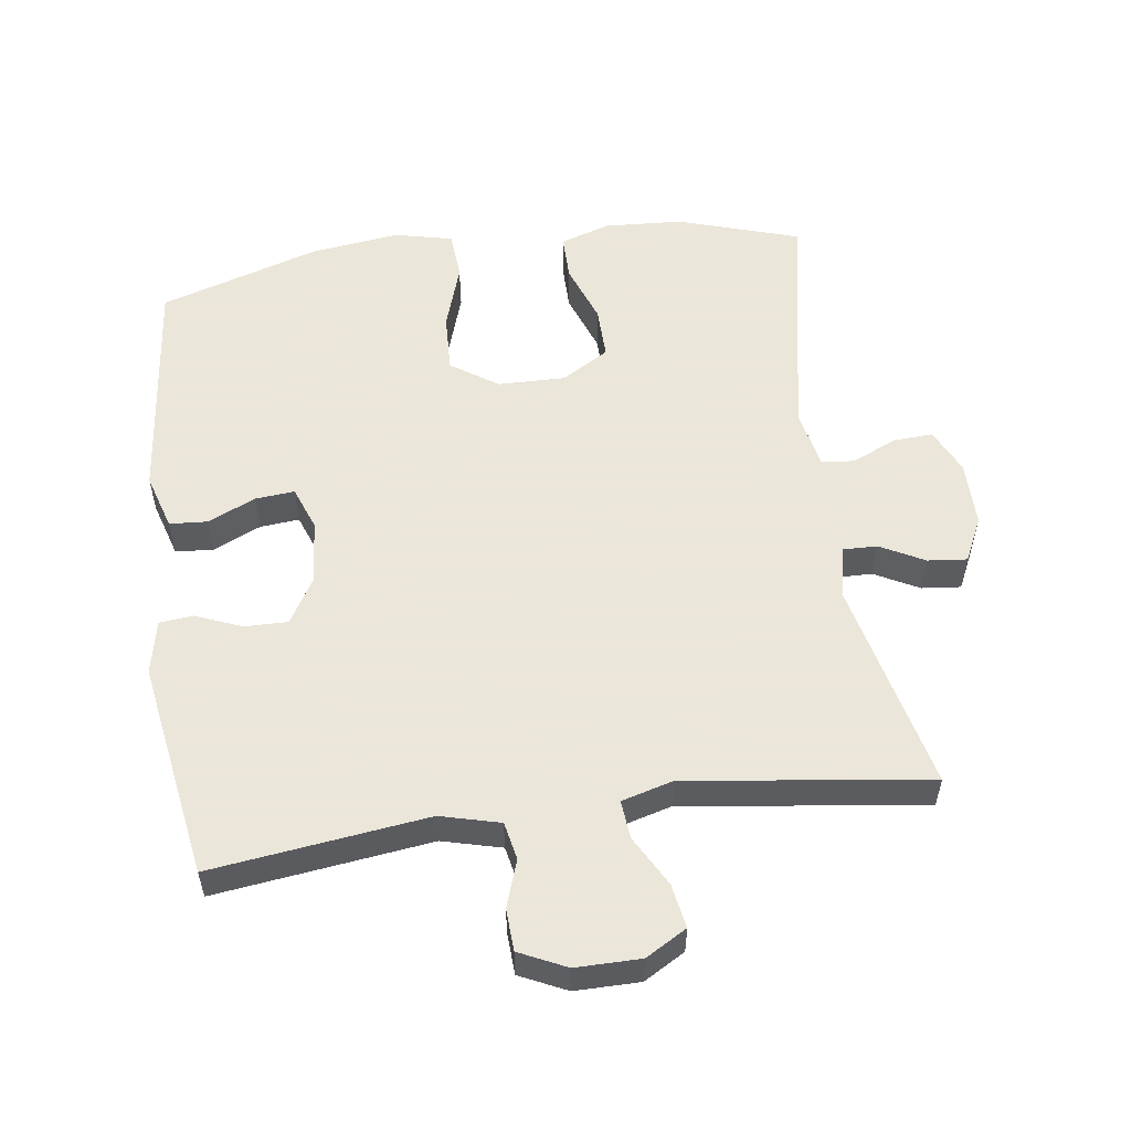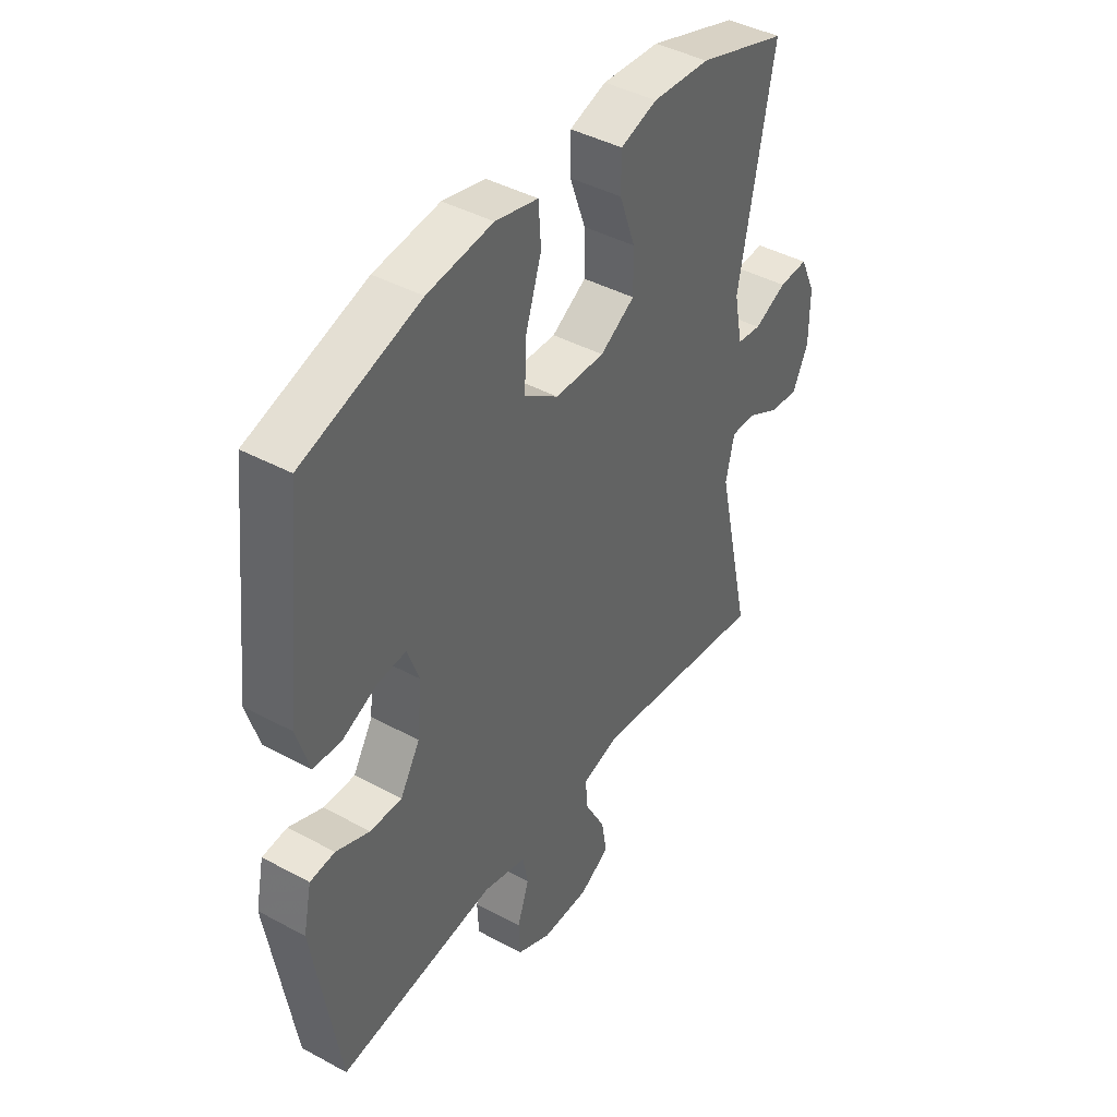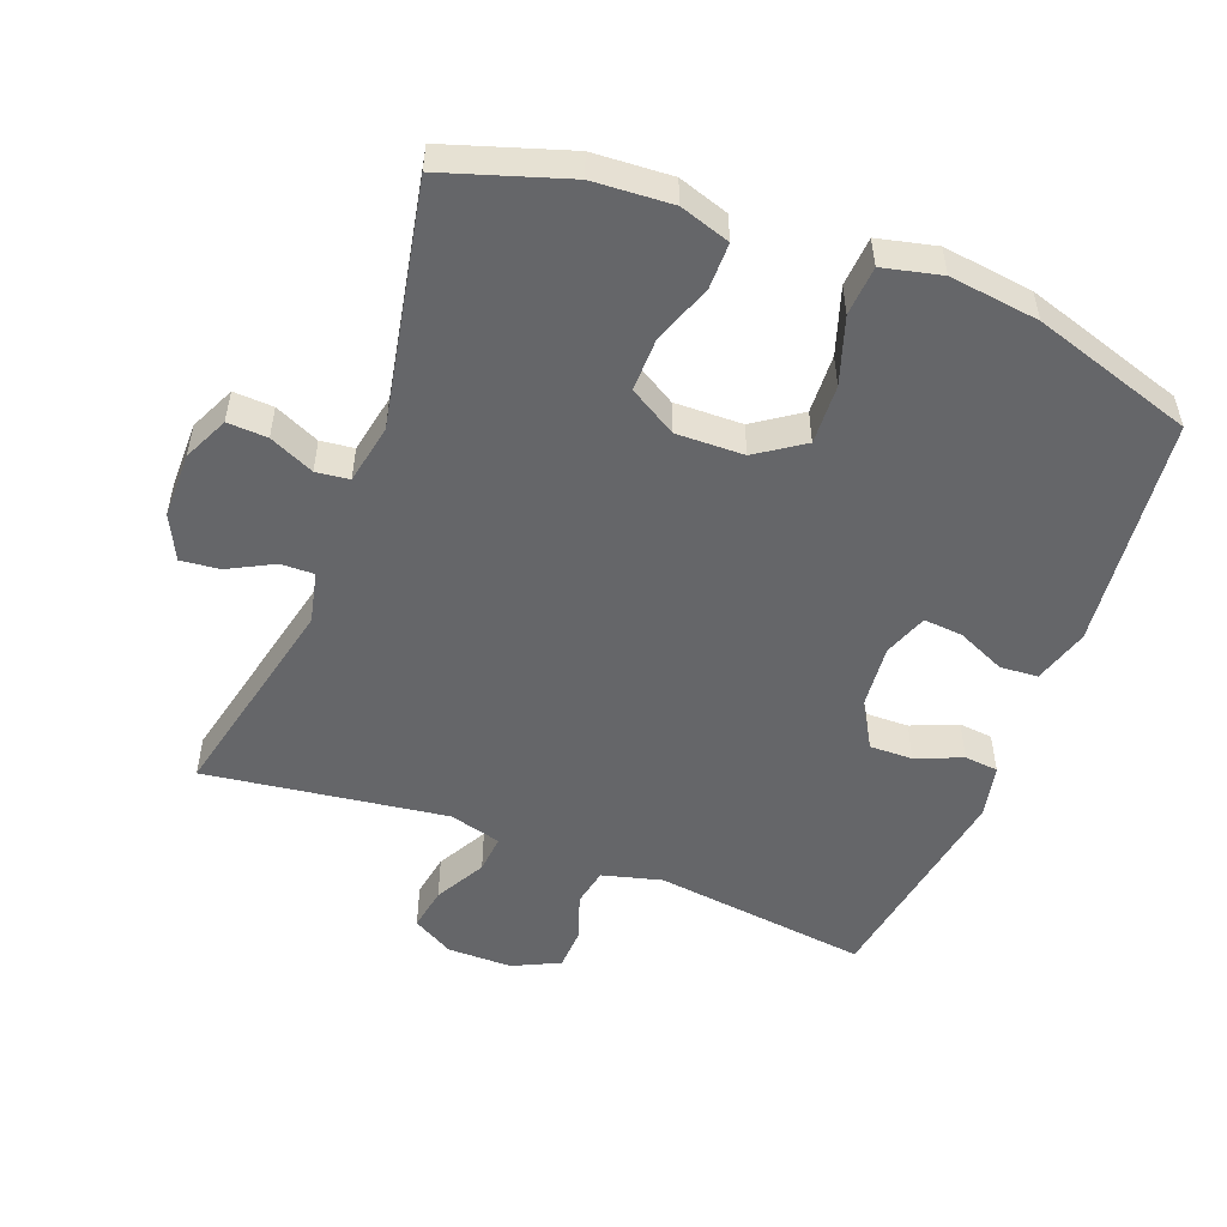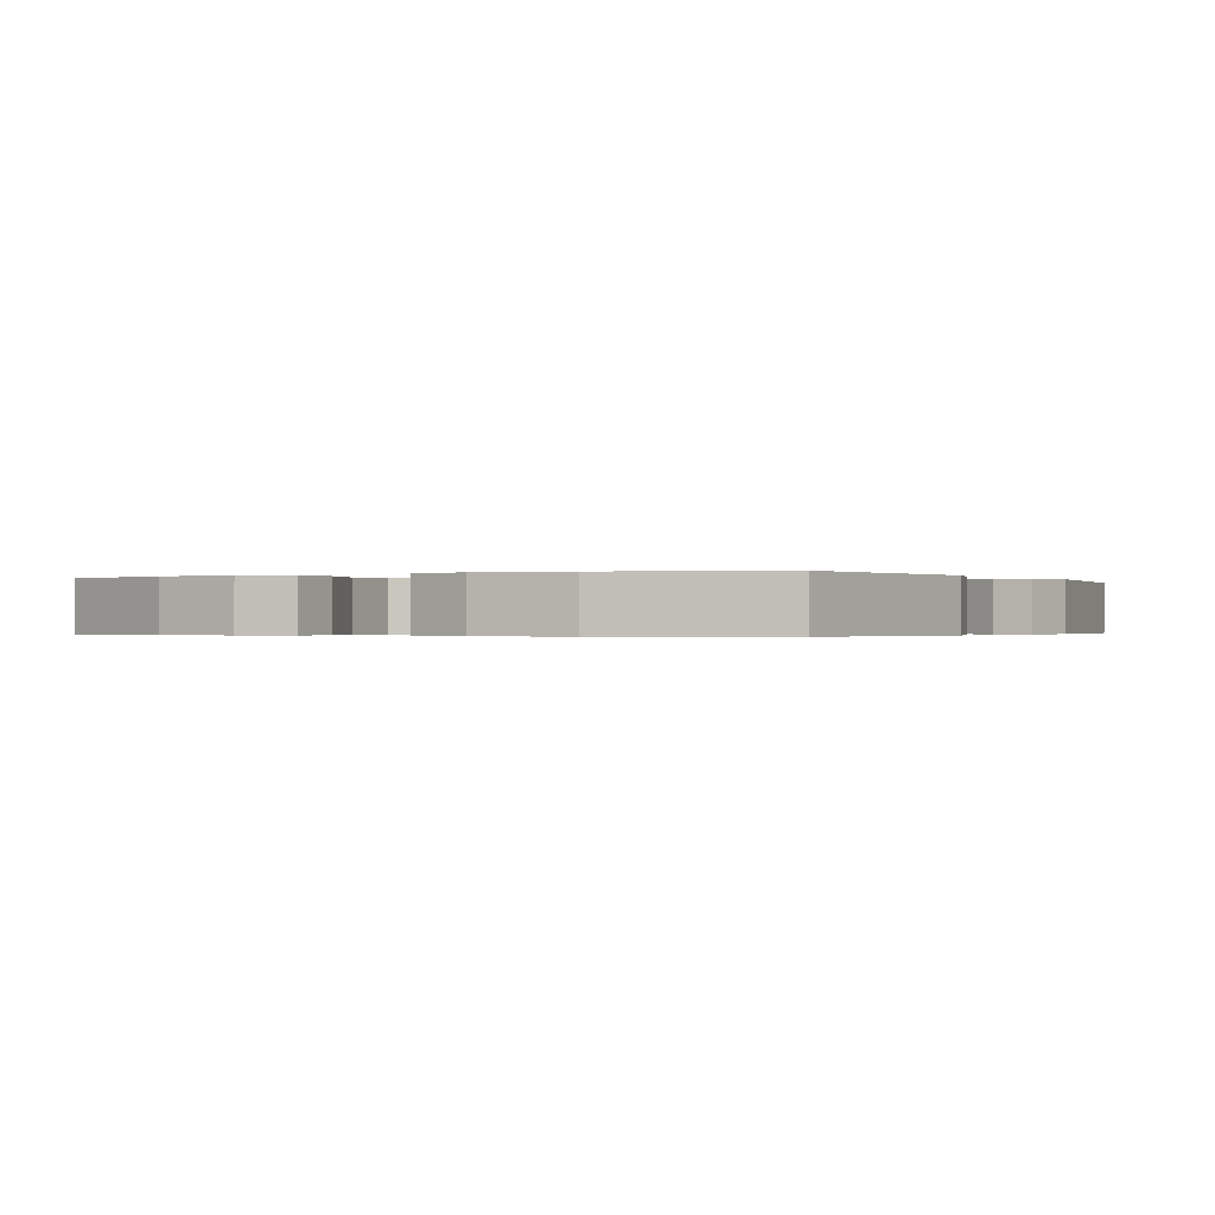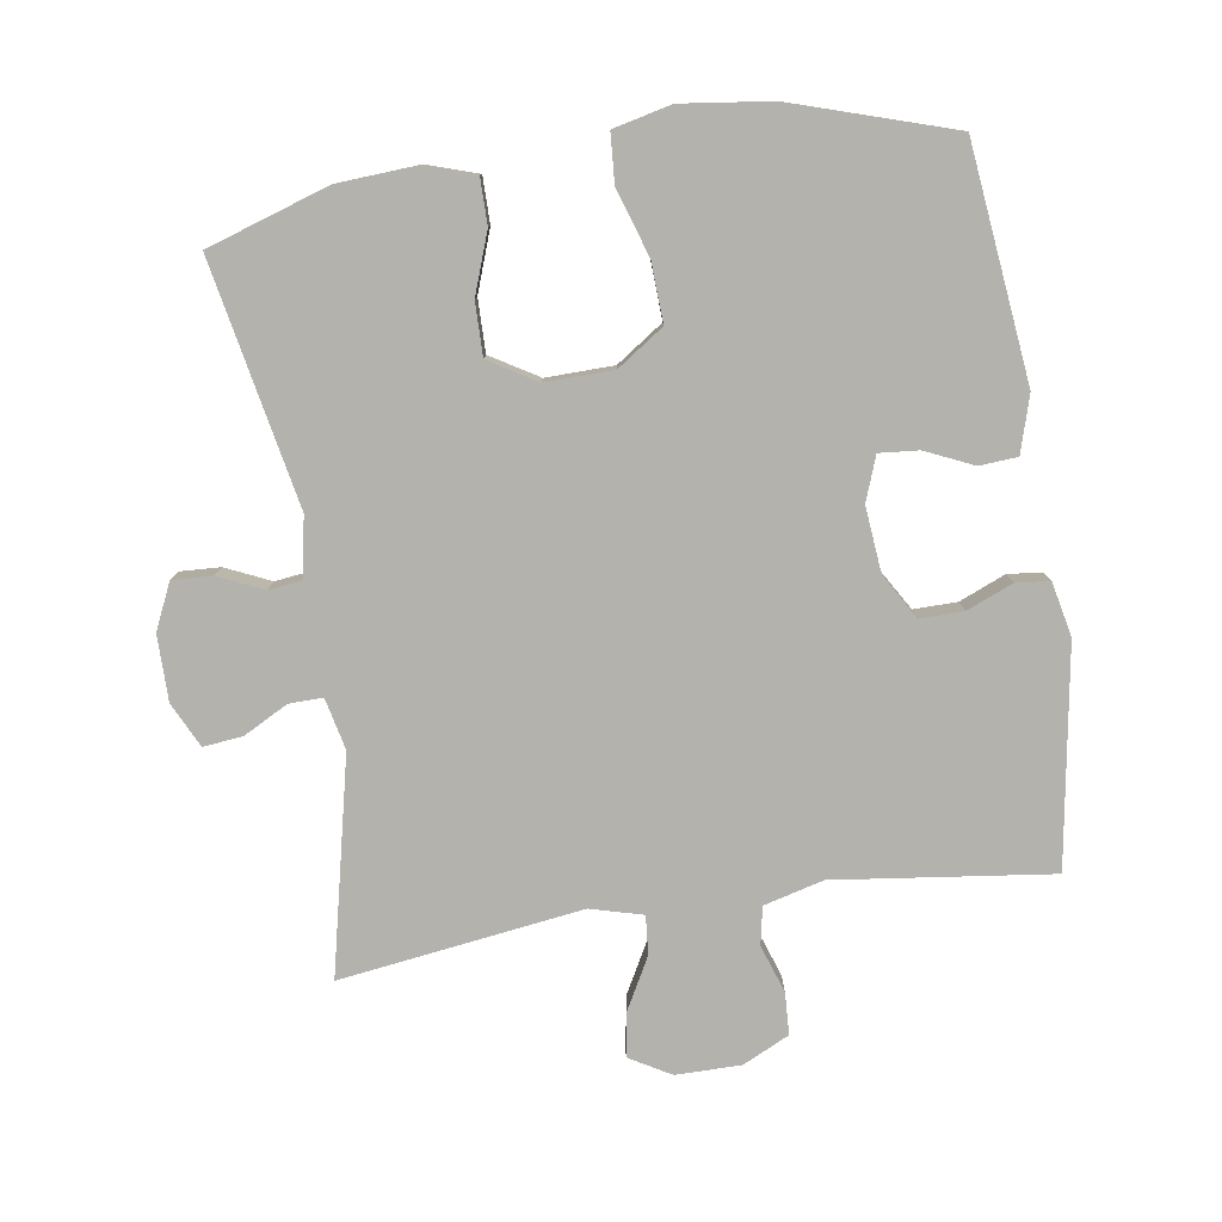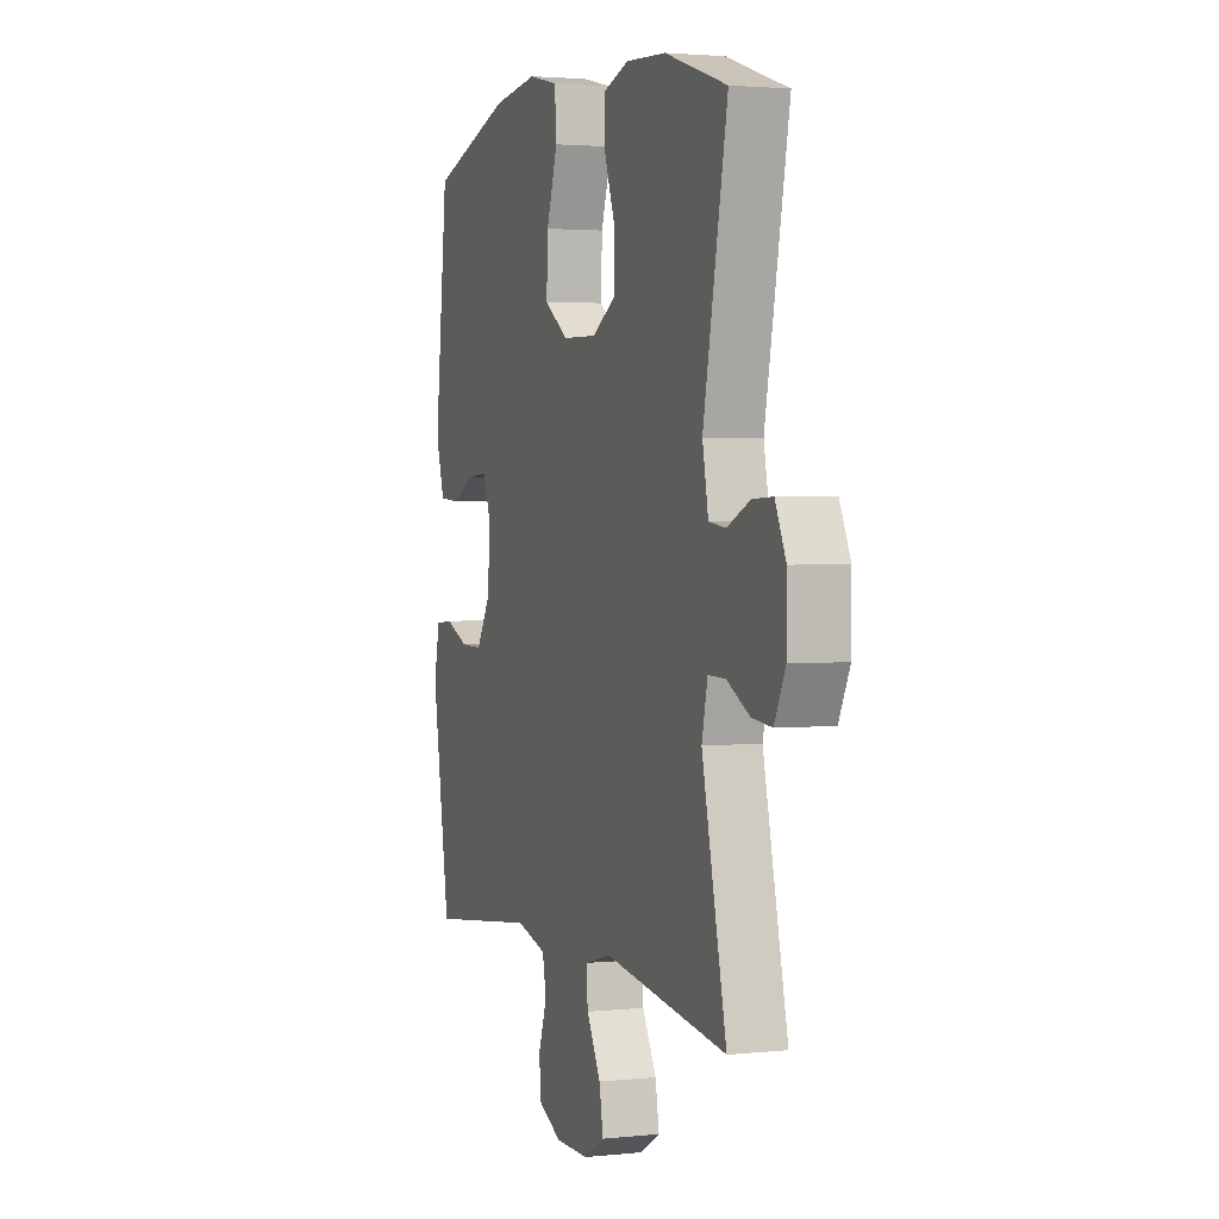
<metadata>
{"format":"obj","ext":"obj","renderer":"f3d","projection":"perspective","resolution":1024,"background":"white","views":[{"elev":55.0,"azim":172.0,"up":"+Y"},{"elev":42.4,"azim":122.9,"up":"+Z"},{"elev":-51.9,"azim":-20.9,"up":"+Y"},{"elev":-0.3,"azim":28.9,"up":"+Y"},{"elev":-79.6,"azim":8.7,"up":"+Y"},{"elev":2.5,"azim":-110.1,"up":"+Z"}]}
</metadata>
<code>
v 0.5 0.07 0.5
v 0.538 0.07 0.156
v 0.513 0.07 0.073
v 0.457 0.07 0.069
v 0.386 0.07 0.101
v 0.328 0.07 0.106
v 0.304 0.07 0.041
v 0.313 0.07 -0.055
v 0.353 0.07 -0.122
v 0.417 0.07 -0.121
v 0.485 0.07 -0.093
v 0.535 0.07 -0.098
v 0.552 0.07 -0.178
v 0.5 0.07 -0.5
v 0.181 0.07 -0.46
v 0.093 0.07 -0.483
v 0.082 0.07 -0.539
v 0.106 0.07 -0.609
v 0.103 0.07 -0.671
v 0.034 0.07 -0.704
v -0.062 0.07 -0.704
v -0.123 0.07 -0.669
v -0.112 0.07 -0.604
v -0.071 0.07 -0.529
v -0.066 0.07 -0.472
v -0.143 0.07 -0.451
v -0.5 0.07 -0.5
v -0.429 0.07 -0.184
v -0.446 0.07 -0.108
v -0.496 0.07 -0.109
v -0.562 0.07 -0.144
v -0.62 0.07 -0.15
v -0.652 0.07 -0.084
v -0.652 0.07 0.013
v -0.621 0.07 0.08
v -0.562 0.07 0.077
v -0.496 0.07 0.047
v -0.447 0.07 0.053
v -0.43 0.07 0.141
v -0.5 0.07 0.5
v -0.32 0.07 0.558
v -0.204 0.07 0.565
v -0.13 0.07 0.541
v -0.13 0.07 0.473
v -0.162 0.07 0.384
v -0.163 0.07 0.306
v -0.093 0.07 0.264
v 0.007 0.07 0.266
v 0.076 0.07 0.313
v 0.072 0.07 0.401
v 0.04 0.07 0.499
v 0.045 0.07 0.572
v 0.131 0.07 0.592
v 0.263 0.07 0.575
v 0.5 0 0.5
v 0.538 0 0.156
v 0.513 0 0.073
v 0.457 0 0.069
v 0.386 0 0.101
v 0.328 0 0.106
v 0.304 0 0.041
v 0.313 0 -0.055
v 0.353 0 -0.122
v 0.417 0 -0.121
v 0.485 0 -0.093
v 0.535 0 -0.098
v 0.552 0 -0.178
v 0.5 0 -0.5
v 0.181 0 -0.46
v 0.093 0 -0.483
v 0.082 0 -0.539
v 0.106 0 -0.609
v 0.103 0 -0.671
v 0.034 0 -0.704
v -0.062 0 -0.704
v -0.123 0 -0.669
v -0.112 0 -0.604
v -0.071 0 -0.529
v -0.066 0 -0.472
v -0.143 0 -0.451
v -0.5 0 -0.5
v -0.429 0 -0.184
v -0.446 0 -0.108
v -0.496 0 -0.109
v -0.562 0 -0.144
v -0.62 0 -0.15
v -0.652 0 -0.084
v -0.652 0 0.013
v -0.621 0 0.08
v -0.562 0 0.077
v -0.496 0 0.047
v -0.447 0 0.053
v -0.43 0 0.141
v -0.5 0 0.5
v -0.32 0 0.558
v -0.204 0 0.565
v -0.13 0 0.541
v -0.13 0 0.473
v -0.162 0 0.384
v -0.163 0 0.306
v -0.093 0 0.264
v 0.007 0 0.266
v 0.076 0 0.313
v 0.072 0 0.401
v 0.04 0 0.499
v 0.045 0 0.572
v 0.131 0 0.592
v 0.263 0 0.575
f 3 4 5
f 2 3 5
f 1 2 5
f 54 1 5
f 53 54 5
f 52 53 5
f 51 52 5
f 50 51 5
f 49 50 5 6
f 48 49 6 7
f 47 48 7 8
f 46 47 8 9
f 43 44 45
f 42 43 45
f 41 42 45
f 40 41 45
f 39 40 45
f 38 39 45 46
f 35 36 37
f 34 35 37
f 33 34 37
f 32 33 37
f 31 32 37
f 30 31 37
f 29 30 37 38
f 38 46 9
f 29 38 9
f 28 29 9
f 22 23 24
f 21 22 24
f 20 21 24
f 19 20 24
f 18 19 24
f 17 18 24
f 16 17 24 25
f 15 16 25 26
f 13 14 15
f 12 13 15
f 11 12 15
f 10 11 15
f 28 9 10
f 27 28 10
f 26 27 10
f 10 15 26
f 59 58 57
f 59 57 56
f 59 56 55
f 59 55 108
f 59 108 107
f 59 107 106
f 59 106 105
f 59 105 104
f 60 59 104 103
f 61 60 103 102
f 62 61 102 101
f 63 62 101 100
f 99 98 97
f 99 97 96
f 99 96 95
f 99 95 94
f 99 94 93
f 100 99 93 92
f 91 90 89
f 91 89 88
f 91 88 87
f 91 87 86
f 91 86 85
f 91 85 84
f 92 91 84 83
f 63 100 92
f 63 92 83
f 63 83 82
f 78 77 76
f 78 76 75
f 78 75 74
f 78 74 73
f 78 73 72
f 78 72 71
f 79 78 71 70
f 80 79 70 69
f 69 68 67
f 69 67 66
f 69 66 65
f 69 65 64
f 64 63 82
f 64 82 81
f 64 81 80
f 80 69 64
f 1 55 56 2
f 2 56 57 3
f 3 57 58 4
f 4 58 59 5
f 5 59 60 6
f 6 60 61 7
f 7 61 62 8
f 8 62 63 9
f 9 63 64 10
f 10 64 65 11
f 11 65 66 12
f 12 66 67 13
f 13 67 68 14
f 14 68 69 15
f 15 69 70 16
f 16 70 71 17
f 17 71 72 18
f 18 72 73 19
f 19 73 74 20
f 20 74 75 21
f 21 75 76 22
f 22 76 77 23
f 23 77 78 24
f 24 78 79 25
f 25 79 80 26
f 26 80 81 27
f 27 81 82 28
f 28 82 83 29
f 29 83 84 30
f 30 84 85 31
f 31 85 86 32
f 32 86 87 33
f 33 87 88 34
f 34 88 89 35
f 35 89 90 36
f 36 90 91 37
f 37 91 92 38
f 38 92 93 39
f 39 93 94 40
f 40 94 95 41
f 41 95 96 42
f 42 96 97 43
f 43 97 98 44
f 44 98 99 45
f 45 99 100 46
f 46 100 101 47
f 47 101 102 48
f 48 102 103 49
f 49 103 104 50
f 50 104 105 51
f 51 105 106 52
f 52 106 107 53
f 53 107 108 54
f 54 108 55 1

</code>
